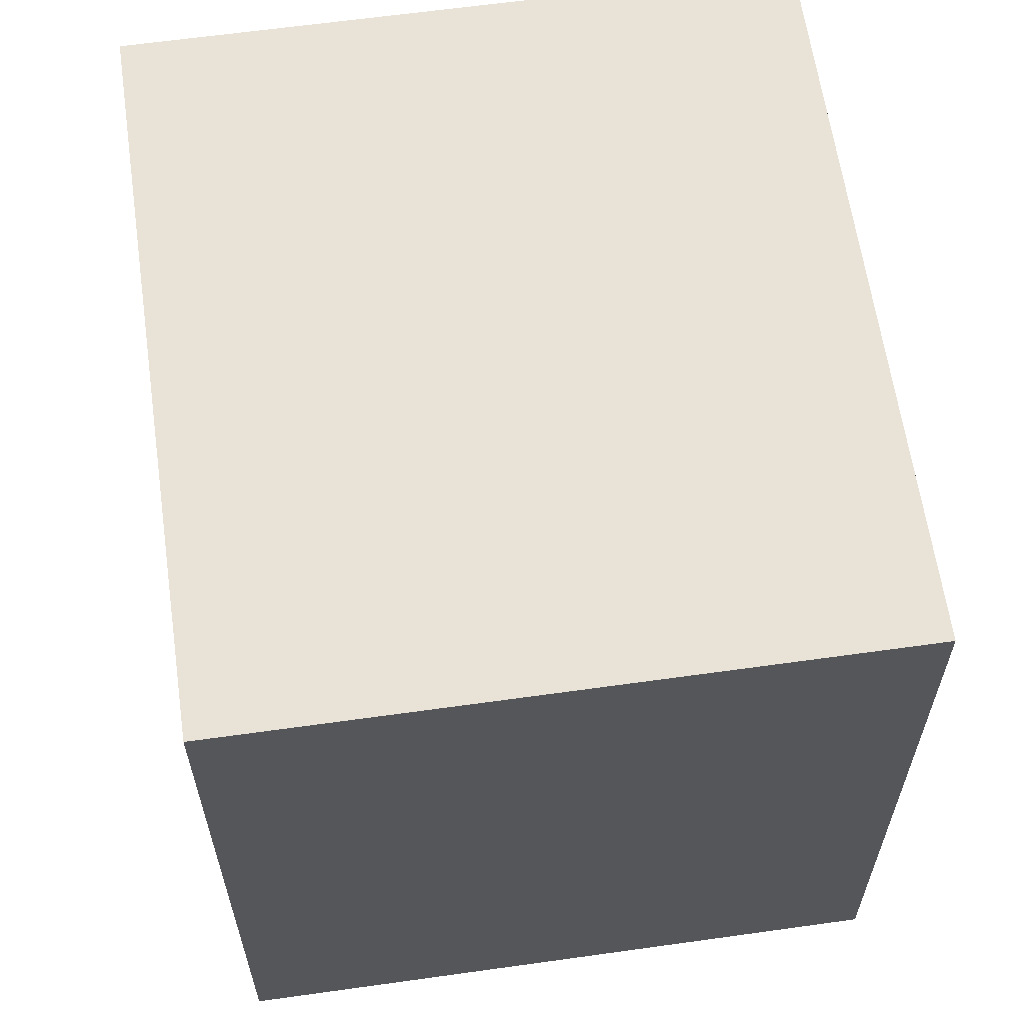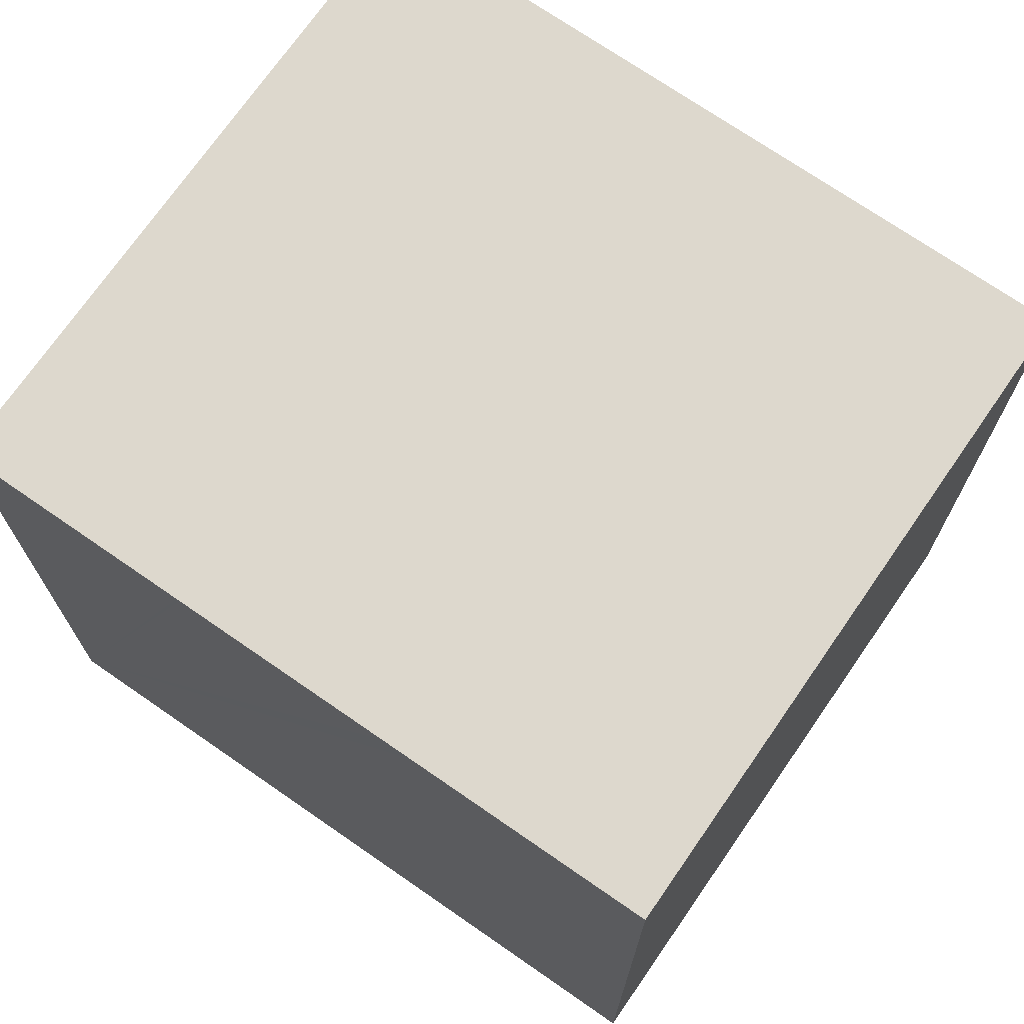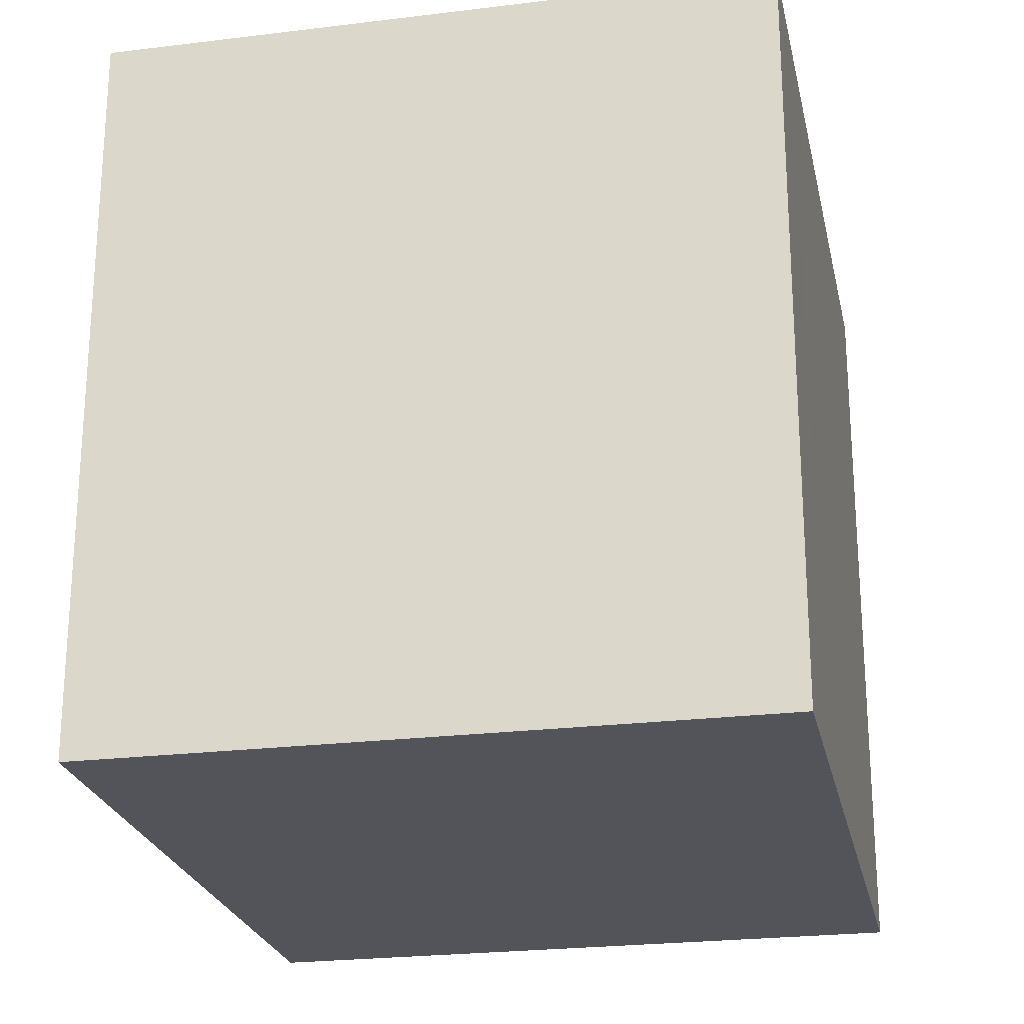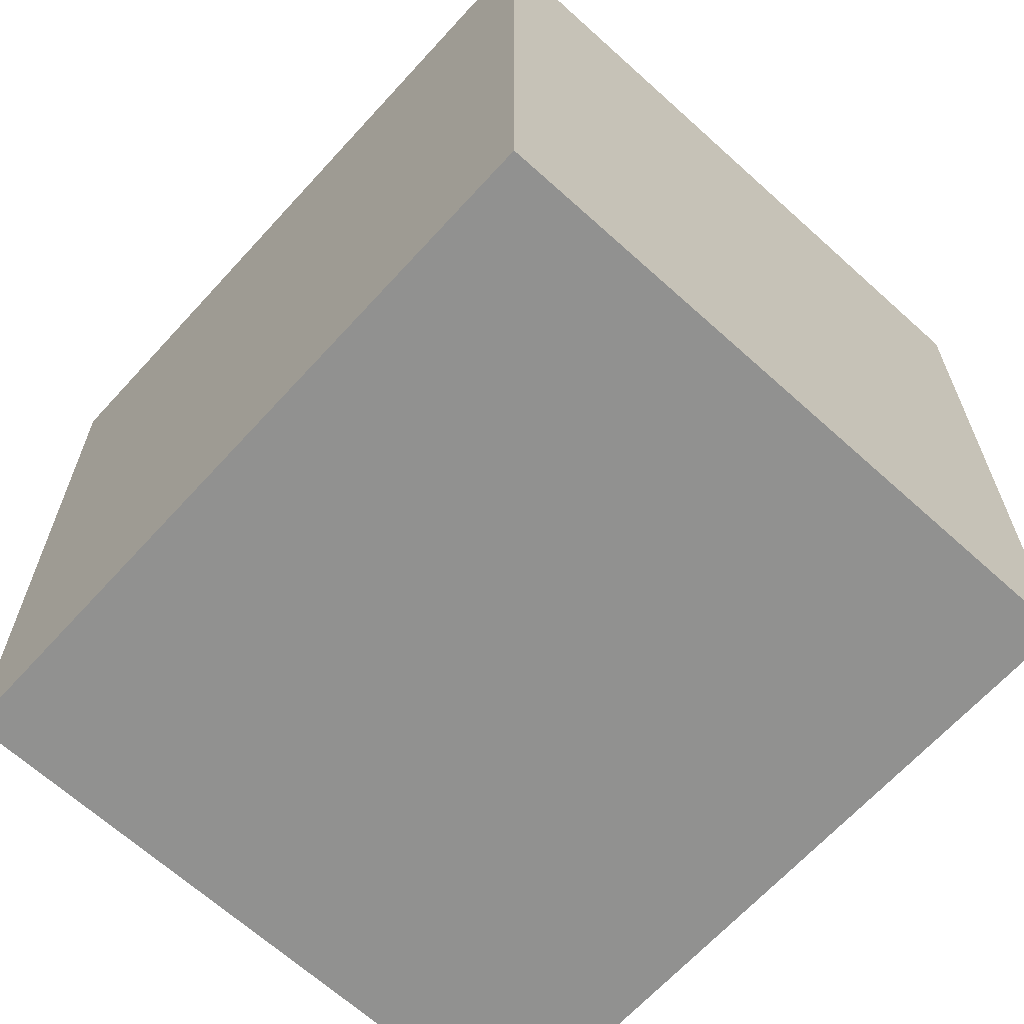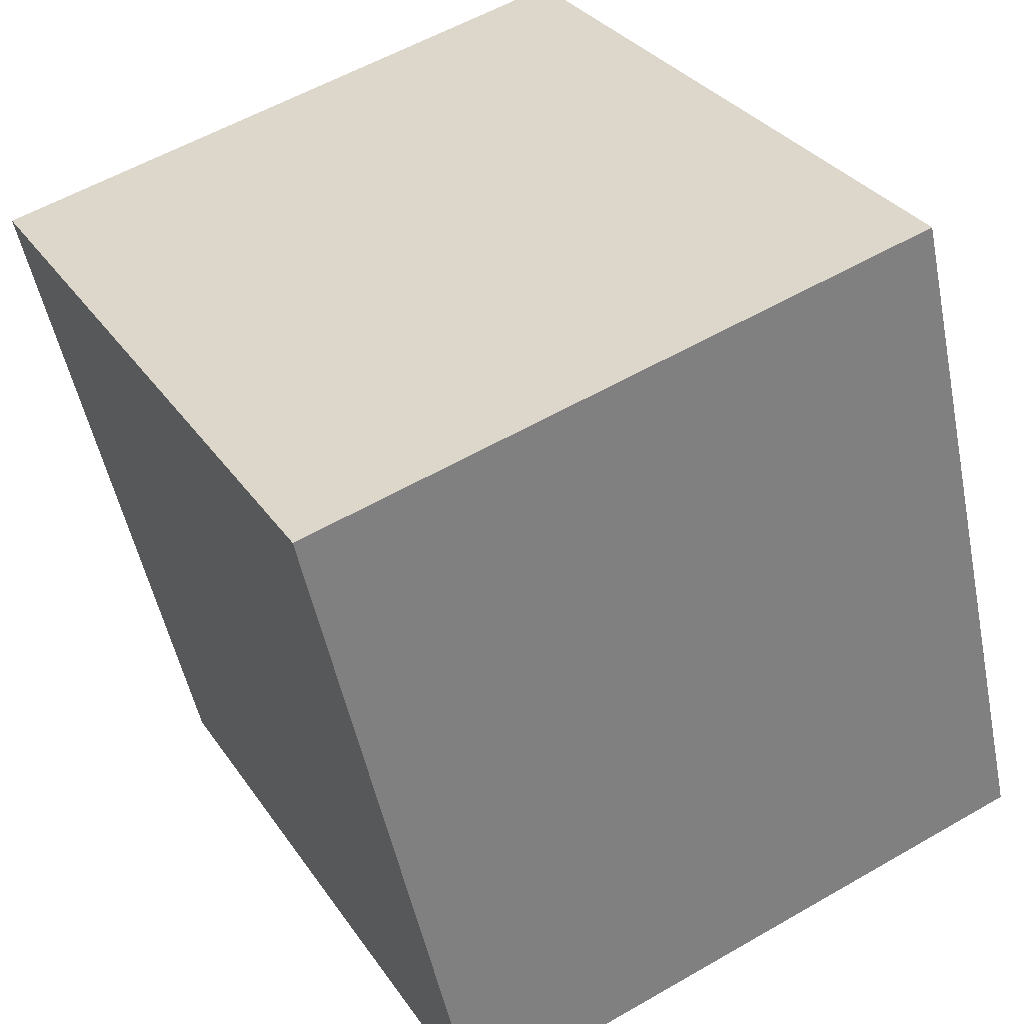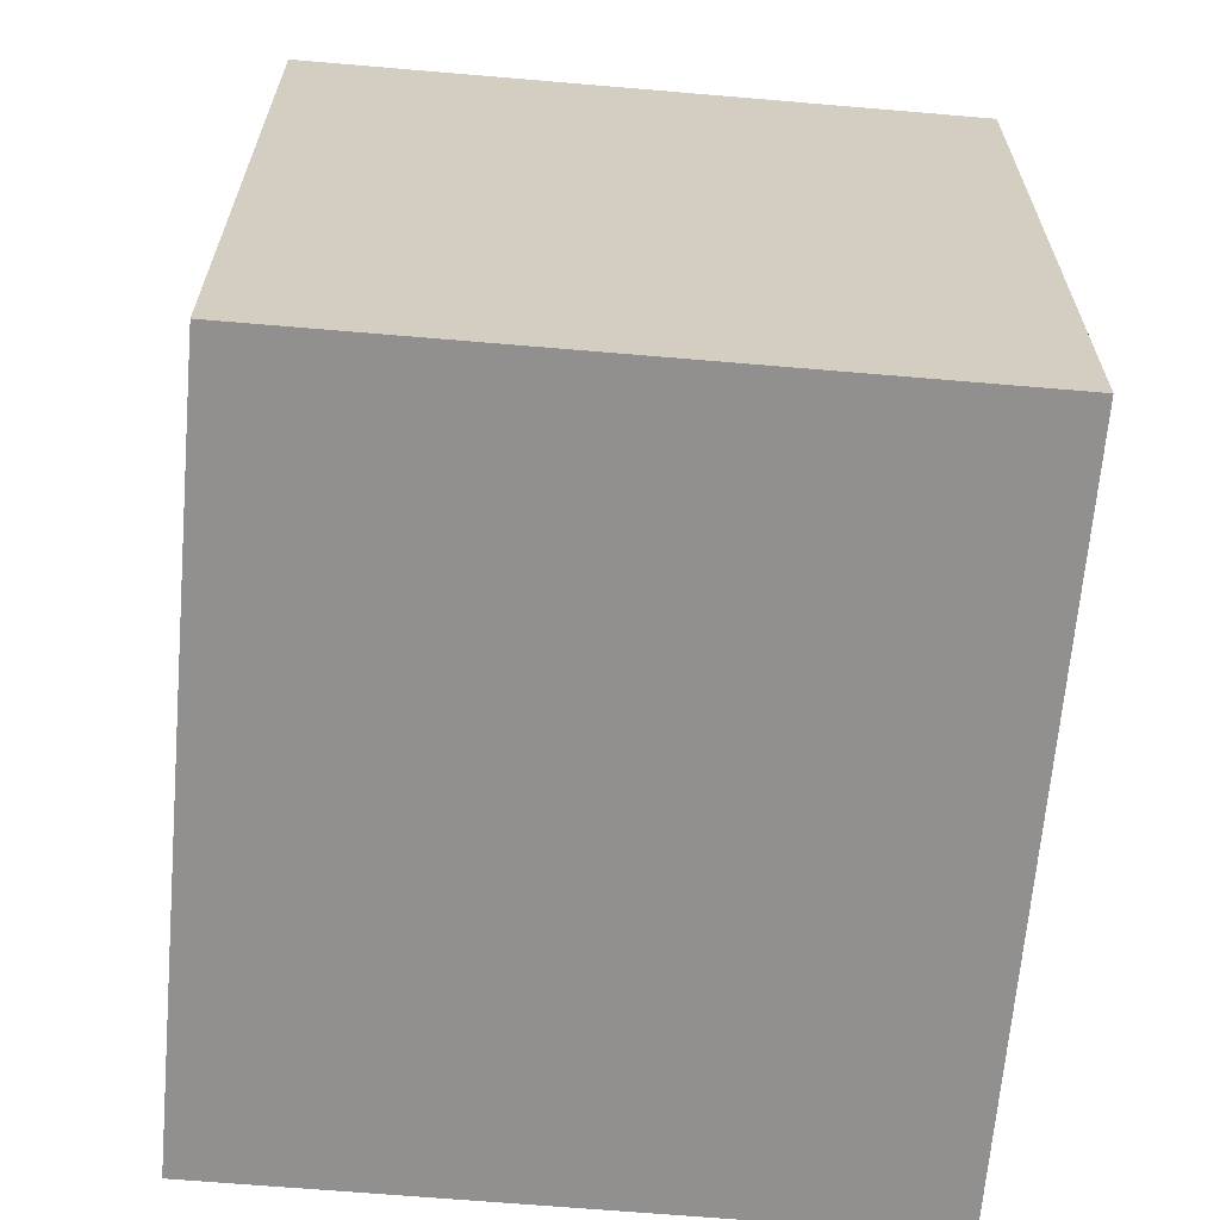
<metadata>
{"format":"obj","ext":"obj","renderer":"f3d","projection":"perspective","resolution":1024,"background":"white","views":[{"elev":62.5,"azim":-174.9,"up":"+Y"},{"elev":72.2,"azim":-42.1,"up":"+Y"},{"elev":-23.8,"azim":-155.1,"up":"+Y"},{"elev":-65.9,"azim":-29.1,"up":"+Y"},{"elev":31.1,"azim":151.9,"up":"+Z"},{"elev":-65.7,"azim":-171.7,"up":"+Y"}]}
</metadata>
<code>
v  0 18.27 1.119e-15
v  17.49 18.27 2.76
v  15.96 18.27 -3.743
v  18.6 18.27 7.479
v  20.12 18.27 13.93
v  4.148 18.27 17.68
v  1.361 18.27 5.801
v  1.342 18.27 5.721
v  2.807 18.27 11.96
v  1.533 18.27 6.536
v  2.768 18.27 11.8
v  2.6 18.27 11.08
v  4.148 -1.082e-15 17.68
v  20.12 -8.53e-16 13.93
v  17.49 -1.69e-16 2.76
v  15.96 2.292e-16 -3.743
v  18.6 -4.58e-16 7.479
v  0 0 0
v  1.361 -3.552e-16 5.801
v  1.342 -3.503e-16 5.721
v  2.807 -7.325e-16 11.96
v  1.533 -4.002e-16 6.536
v  2.768 -7.224e-16 11.8
v  2.6 -6.786e-16 11.08
g defaultobject
f 1 2 3
f 2 1 4
f 4 1 5
f 5 1 6
f 6 1 7
f 7 1 8
f 6 7 9
f 9 7 10
f 9 10 11
f 11 10 12
f 13 5 6
f 5 13 14
f 14 4 5
f 4 14 2
f 2 14 3
f 3 14 15
f 3 15 16
f 15 14 17
f 16 1 3
f 1 16 18
f 18 8 1
f 8 18 7
f 7 18 10
f 10 18 12
f 12 18 11
f 11 18 9
f 9 18 6
f 6 18 13
f 13 18 19
f 19 18 20
f 13 19 21
f 21 19 22
f 21 22 23
f 23 22 24
f 15 18 16
f 18 15 17
f 18 17 14
f 18 14 13
f 18 13 19
f 18 19 20
f 19 13 21
f 19 21 22
f 22 21 23
f 22 23 24

</code>
